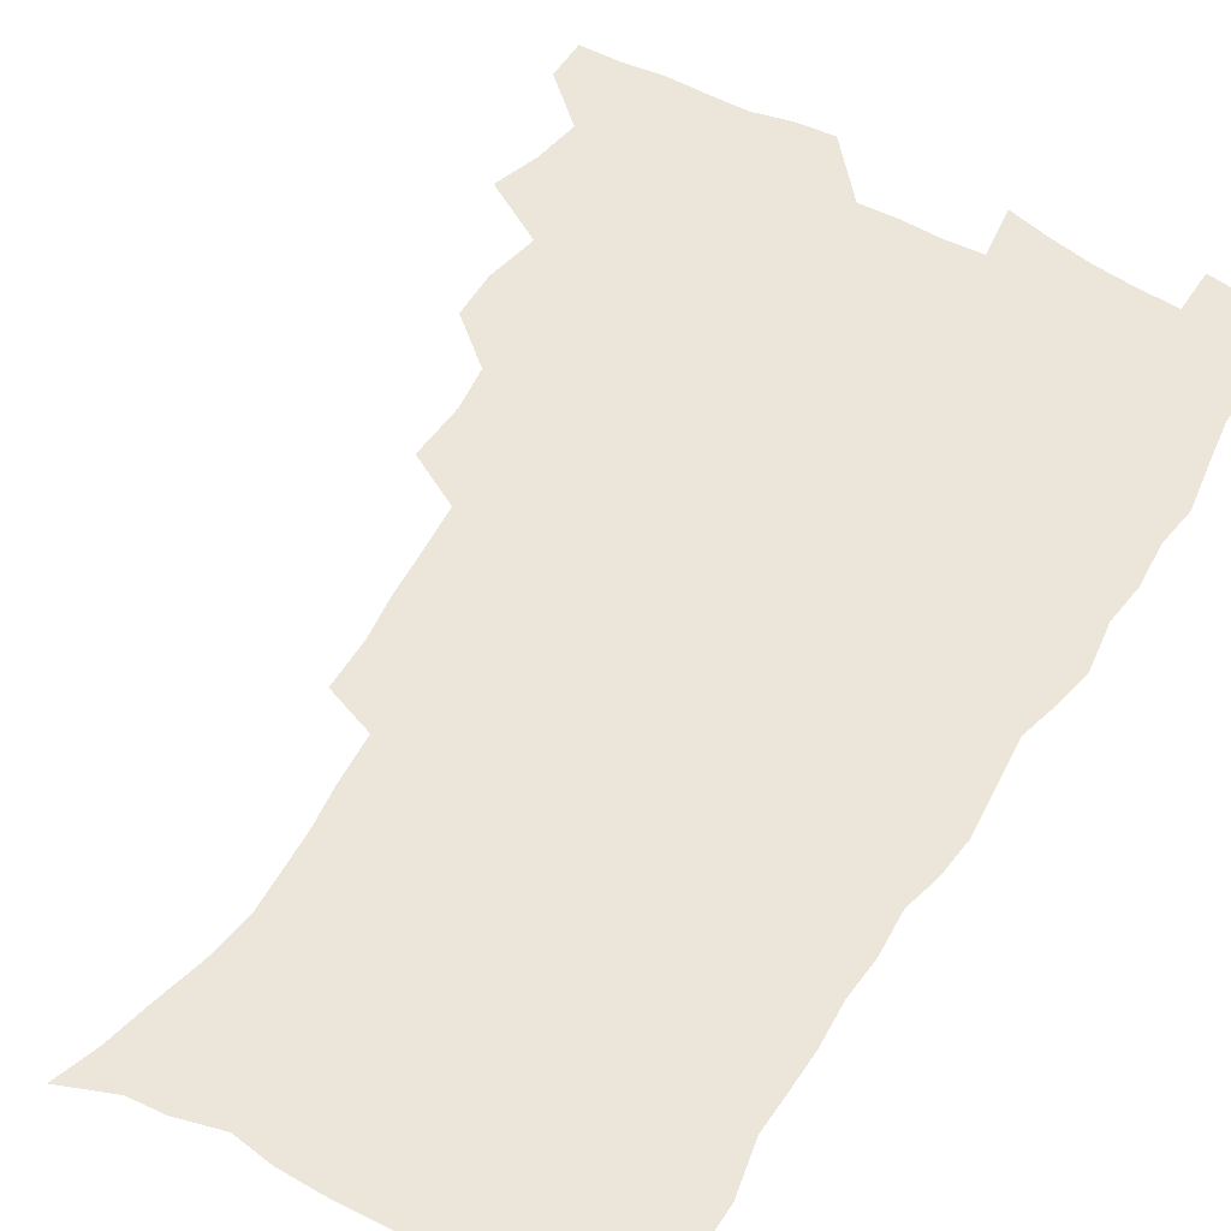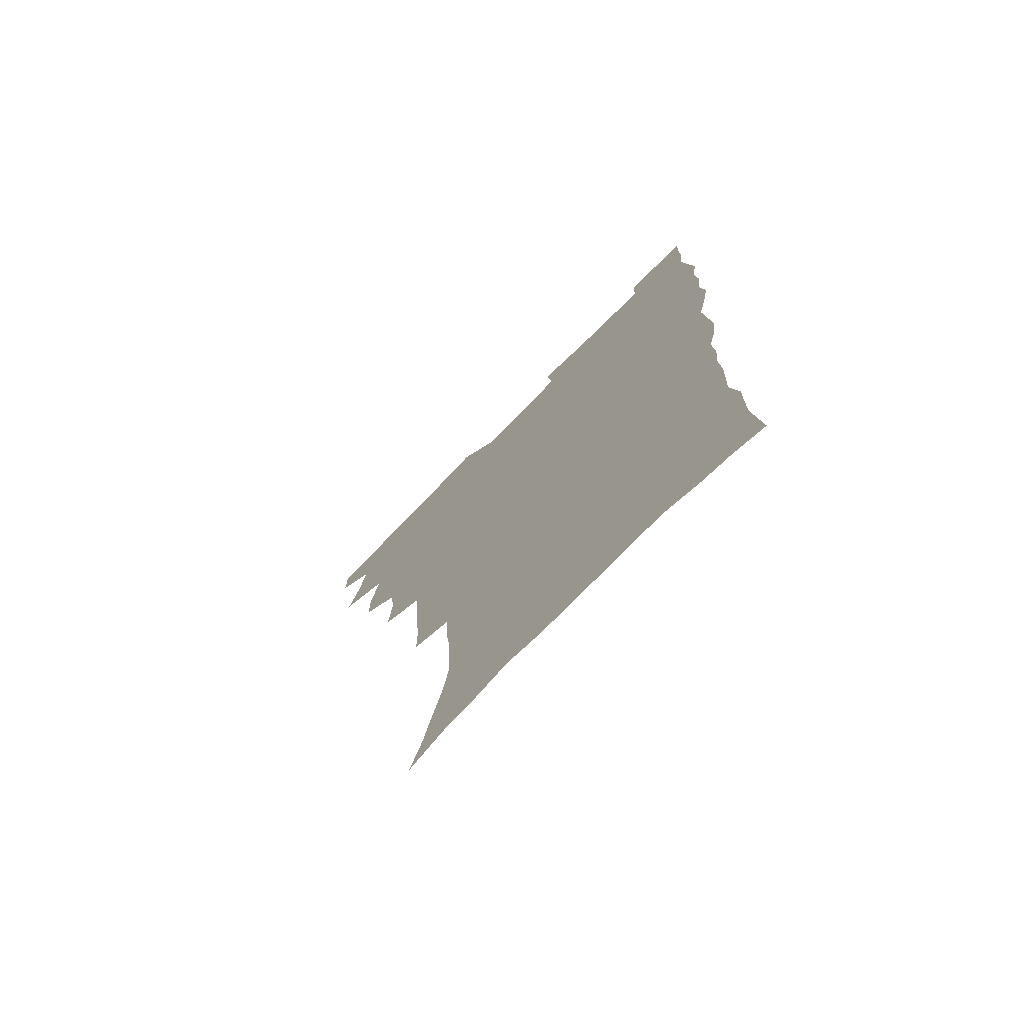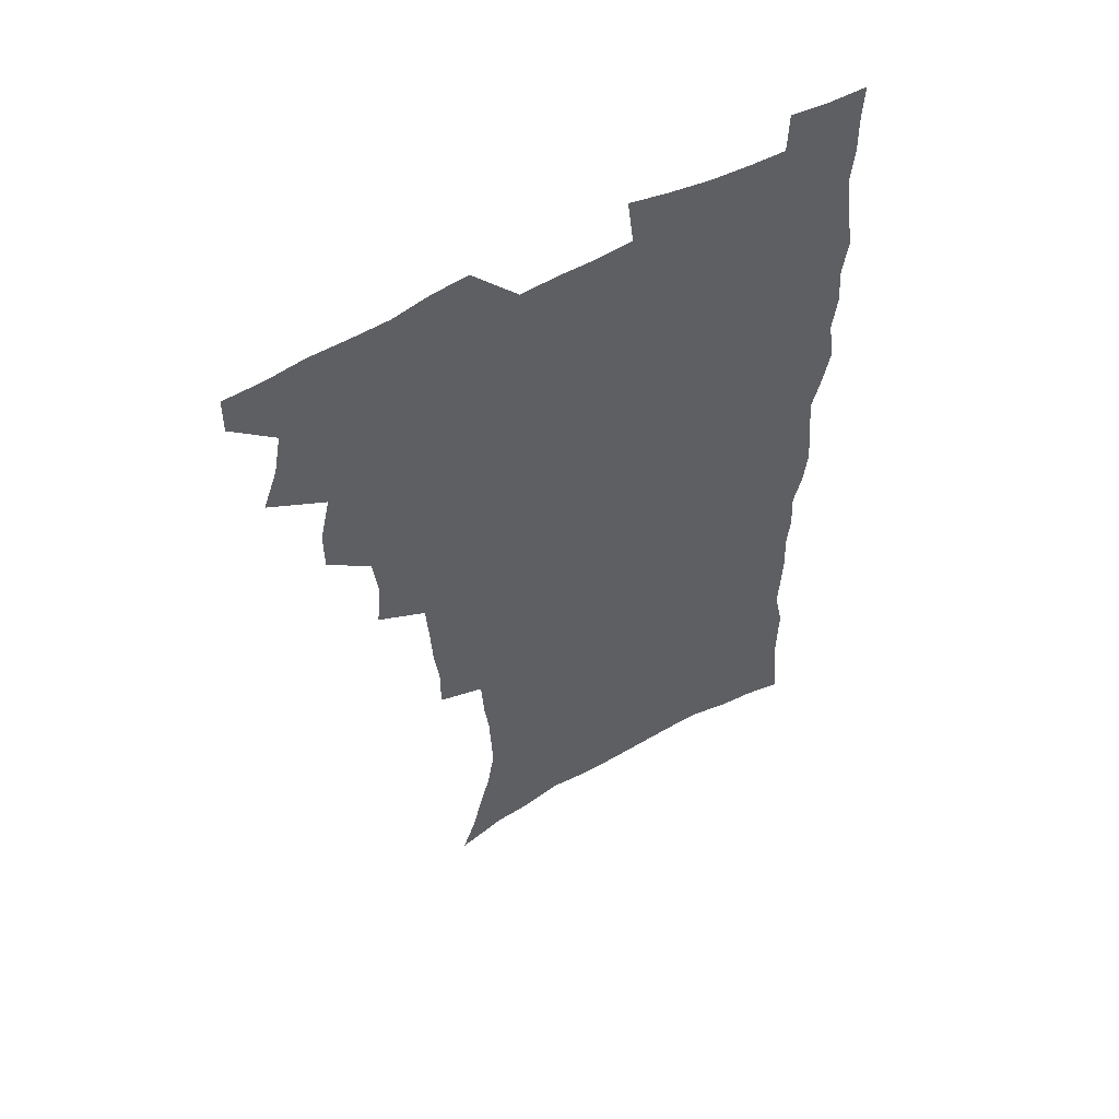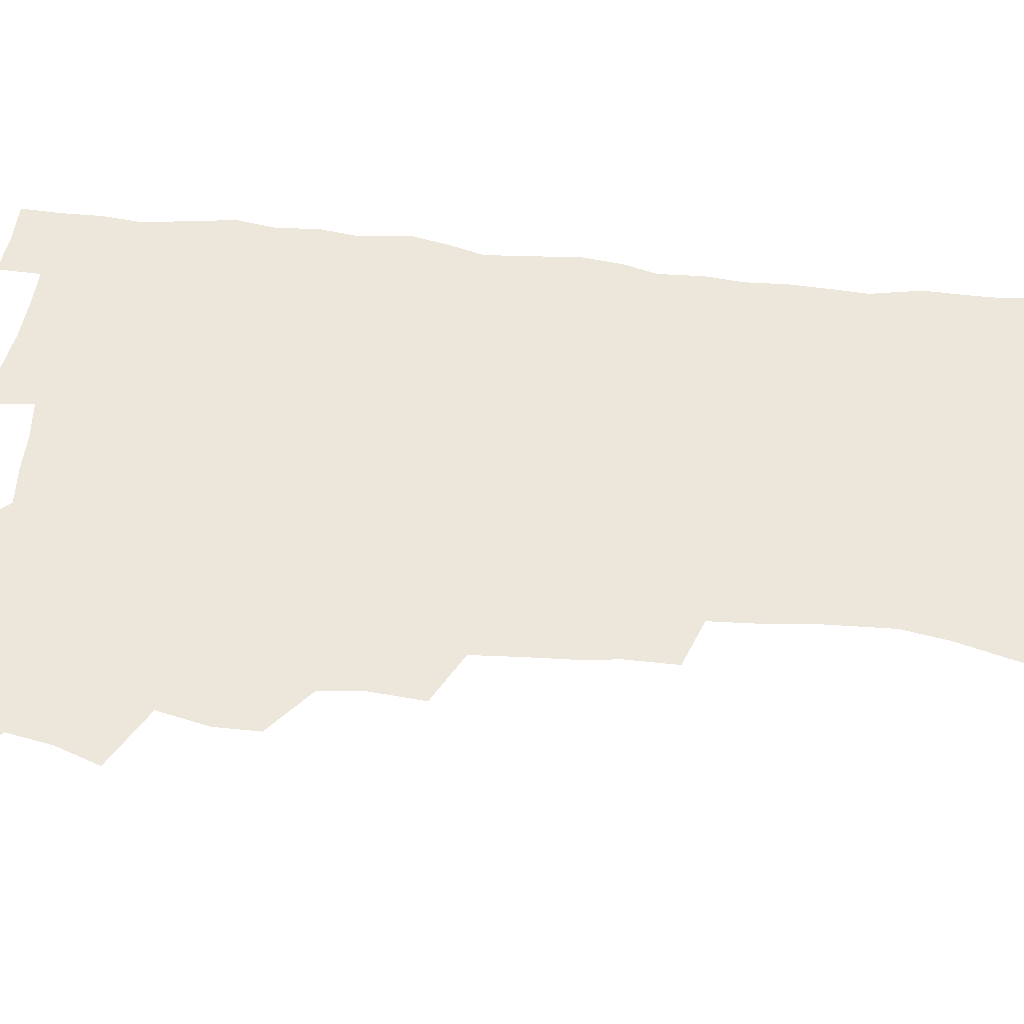
<metadata>
{"format":"obj","ext":"obj","renderer":"f3d","projection":"perspective","resolution":1024,"background":"white","views":[{"elev":56.5,"azim":31.1,"up":"+Z"},{"elev":-74.2,"azim":45.5,"up":"+Y"},{"elev":56.2,"azim":-30.1,"up":"+Y"},{"elev":52.7,"azim":-83.5,"up":"+Z"}]}
</metadata>
<code>
v 480.1 537.9 0
v 480.5 552.8 0
v 488.4 490 0
v 494.2 506.3 0
v 497.2 522.8 0
v 497.3 537.8 0
v 495.8 553.5 0
v 506.7 441.9 0
v 506.6 458.5 0
v 510.7 477.4 0
v 514.7 494 0
v 512.4 508.1 0
v 514.1 523.3 0
v 513.2 538 0
v 510.4 555.6 0
v 523.9 391.6 0
v 525.5 411.9 0
v 523.7 427.8 0
v 527.5 447.2 0
v 527.6 463.4 0
v 527.3 478.7 0
v 528.6 494.3 0
v 529.4 509.3 0
v 529.4 523.6 0
v 528.5 537.9 0
v 525.6 555.7 0
v 546.9 312.6 0
v 546.9 331.3 0
v 545 347 0
v 544.1 364.2 0
v 542.9 381.5 0
v 542.1 398.9 0
v 542.1 416.2 0
v 545.1 435.5 0
v 543.2 449.6 0
v 544.6 465.7 0
v 545.3 481 0
v 543.9 495.3 0
v 544.6 509.8 0
v 544 524.3 0
v 542.7 539.1 0
v 540.4 556.3 0
v 552 176.8 0
v 557.6 192.6 0
v 561.3 208.2 0
v 566.1 226.5 0
v 568.9 243.9 0
v 568.4 258.1 0
v 567.7 273.4 0
v 565.9 288.1 0
v 564.9 306.1 0
v 564.1 323.9 0
v 562.5 339.3 0
v 561.5 355.6 0
v 560.4 371.7 0
v 559.6 388.1 0
v 559.9 405.4 0
v 559.7 421.7 0
v 559.4 437 0
v 561.3 453.8 0
v 560 467.4 0
v 560.6 482.3 0
v 561.6 496.5 0
v 559.9 510.8 0
v 558.5 525.6 0
v 557.1 540.9 0
v 554.6 559.7 0
v 570.7 184.2 0
v 572.3 197.3 0
v 579.6 219.2 0
v 581.8 236 0
v 582.6 251.8 0
v 582.5 267.3 0
v 581 281.1 0
v 579.1 295.2 0
v 579.6 314.8 0
v 578.7 330.8 0
v 577.7 346.1 0
v 577.2 362.3 0
v 575.5 376.6 0
v 575.8 393.8 0
v 574.5 408.1 0
v 575.4 424.9 0
v 574.8 439.4 0
v 575.3 454.7 0
v 575.3 469 0
v 575.6 483.4 0
v 575.1 497.3 0
v 575.4 511 0
v 573.9 525.4 0
v 572.1 541.2 0
v 569 561.2 0
v 583.6 185.4 0
v 590.8 207.4 0
v 594.5 226.5 0
v 594.8 240.9 0
v 596.3 259.4 0
v 595.3 272.7 0
v 593.9 286.4 0
v 593.6 303.8 0
v 592.4 318.5 0
v 591.1 332.8 0
v 592.2 351.9 0
v 591.1 365.8 0
v 590 380.5 0
v 589.8 396.4 0
v 590 411.8 0
v 590.2 427.3 0
v 589.5 441.2 0
v 589.6 455.8 0
v 590.5 470.8 0
v 590.1 484.1 0
v 589.5 497.9 0
v 589.1 511.8 0
v 588 526.4 0
v 587.1 540.9 0
v 599.8 189.8 0
v 604.5 210 0
v 606.7 227.9 0
v 607.6 244.4 0
v 607.8 260.2 0
v 607.1 274.4 0
v 606.6 290.5 0
v 606.1 306.2 0
v 605.6 322.7 0
v 605.6 339.7 0
v 604.7 351.8 0
v 604.3 368.3 0
v 604 383.7 0
v 604.4 400 0
v 603.8 413.1 0
v 603.9 428.3 0
v 603.6 442.4 0
v 603.6 456.5 0
v 603.8 470.6 0
v 603.9 484.4 0
v 604.1 498.1 0
v 603.4 512.1 0
v 602.2 527 0
v 601.3 541.8 0
v 614 187.9 0
v 618.4 212.9 0
v 619.6 230.7 0
v 619.8 245.9 0
v 620 262.5 0
v 619.5 277 0
v 618.9 291.5 0
v 618.7 309 0
v 618.4 326 0
v 618 340.7 0
v 617.6 353.9 0
v 617.4 369.7 0
v 617.2 384.5 0
v 617.1 399.8 0
v 617 412.8 0
v 617.4 429.3 0
v 617.2 442.8 0
v 617.6 457.5 0
v 617.7 471.2 0
v 617.6 484.6 0
v 617.8 498.3 0
v 617.8 511.9 0
v 617.7 525.6 0
v 616.1 541.7 0
v 629.5 187.8 0
v 631.5 211.9 0
v 632.1 230.9 0
v 632.3 247.5 0
v 632.2 263.7 0
v 631.9 278.4 0
v 631.5 294.7 0
v 631.1 309.9 0
v 630.9 325.7 0
v 630.6 340.6 0
v 630.4 355.1 0
v 630.3 369.8 0
v 630.3 385.6 0
v 630.3 399.6 0
v 630.4 414.2 0
v 630.6 429.6 0
v 630.7 443.1 0
v 631 457.3 0
v 631.2 471 0
v 631.3 484.6 0
v 631.6 498.3 0
v 631.6 511.9 0
v 631.6 525.5 0
v 630.3 542.9 0
v 627.9 562.3 0
v 645 188.7 0
v 645 213.1 0
v 644.7 230.9 0
v 644.8 245.9 0
v 644.4 263.4 0
v 644.3 279.1 0
v 643.9 294.4 0
v 643.4 311.3 0
v 643.3 325.9 0
v 643.3 339.7 0
v 643.3 354.2 0
v 643.2 370.4 0
v 643.3 385.1 0
v 643.5 399.5 0
v 643.6 414.1 0
v 643.8 429 0
v 644.2 442.8 0
v 644.4 457.1 0
v 644.8 470.8 0
v 645.2 485 0
v 645.5 498.4 0
v 645.5 511.8 0
v 645.6 526 0
v 645.4 541.4 0
v 644.1 558.7 0
v 660.3 189.6 0
v 658.6 211.6 0
v 657.8 228.9 0
v 657.1 245.6 0
v 658.7 257.5 0
v 656.7 277.4 0
v 656.5 293.1 0
v 656.1 308.7 0
v 655.7 324.9 0
v 655.9 339.7 0
v 656 354.2 0
v 656.1 369.3 0
v 656.3 384 0
v 656.9 397.9 0
v 657 412.9 0
v 657.6 427.1 0
v 657.8 441.8 0
v 658.5 455.5 0
v 658.5 470.2 0
v 658.8 484.2 0
v 659 498.1 0
v 659.6 512 0
v 659.8 526 0
v 660.3 540.1 0
v 659.8 556.1 0
v 675.1 189.7 0
v 672.7 208.9 0
v 670.5 228.4 0
v 671 242.2 0
v 670.5 257.8 0
v 668.5 278.5 0
v 669 291.8 0
v 668.1 309 0
v 668 323.8 0
v 668.5 338 0
v 669.2 352 0
v 668.8 368.1 0
v 669.8 381.8 0
v 670.3 396.2 0
v 671.8 409.5 0
v 671.8 424.6 0
v 671.5 440.3 0
v 672.4 454.3 0
v 672.6 468.9 0
v 672.3 484 0
v 673 497.6 0
v 673.6 511.4 0
v 674.3 525.7 0
v 674.6 540.1 0
v 675 554.8 0
v 691 185 0
v 687.5 204.9 0
v 683.8 225.9 0
v 684 240.4 0
v 682.8 257.3 0
v 683 272.4 0
v 681.6 289.4 0
v 682.1 303.7 0
v 680.5 321.2 0
v 682.5 333.8 0
v 682.8 348.7 0
v 684 362.8 0
v 683.7 378.5 0
v 684.5 392.9 0
v 685.7 407.1 0
v 685.5 422.9 0
v 686.8 436.8 0
v 686.8 452.2 0
v 687.3 467 0
v 687.1 482 0
v 687.9 496.2 0
v 688.1 510.8 0
v 688.7 525.1 0
v 689.2 539.3 0
v 689.8 554.3 0
v 690.3 570.6 0
v 705.3 183.1 0
v 702.2 201.2 0
v 700.9 217.5 0
v 699.5 234 0
v 696.8 252.3 0
v 696.9 267.2 0
v 696.7 282.5 0
v 696.1 298.4 0
v 697 312.8 0
v 697.3 327.7 0
v 698.1 342.5 0
v 700.2 356 0
v 700.2 371.9 0
v 700 387.8 0
v 700.7 403 0
v 700.7 418.9 0
v 700.9 434.3 0
v 703.4 448.2 0
v 703.5 463.6 0
v 701.6 480.2 0
v 703.7 494.1 0
v 703.6 509.3 0
v 703.3 524.4 0
v 703.6 538.7 0
v 705 553.8 0
v 705.7 568.8 0
v 720.5 178.6 0
v 718.9 194.4 0
v 717.2 210.4 0
v 717.3 224.5 0
v 717.7 239 0
v 713.9 257.9 0
v 714.7 271.9 0
v 715.2 286.5 0
v 714.5 302.8 0
v 715.8 317.1 0
v 714.9 333.8 0
v 718.3 346.7 0
v 720 361.4 0
v 718.5 379.1 0
v 717 397 0
v 720.7 410.7 0
v 723.5 425.1 0
v 721.1 443 0
v 722.9 457.7 0
v 721.9 474.3 0
v 724.1 489 0
v 721.5 506.2 0
v 719.1 523.4 0
v 720.5 538.3 0
v 720.2 553.4 0
v 720.8 568.5 0
f 5 6 1
f 1 6 2
f 6 7 2
f 10 11 3
f 3 11 4
f 11 12 4
f 4 12 5
f 12 13 5
f 5 13 6
f 13 14 6
f 6 14 7
f 14 15 7
f 18 19 8
f 8 19 9
f 19 20 9
f 9 20 10
f 20 21 10
f 10 21 11
f 21 22 11
f 11 22 12
f 22 23 12
f 12 23 13
f 23 24 13
f 13 24 14
f 24 25 14
f 14 25 15
f 25 26 15
f 31 32 16
f 16 32 17
f 32 33 17
f 17 33 18
f 33 34 18
f 18 34 19
f 34 35 19
f 19 35 20
f 35 36 20
f 20 36 21
f 36 37 21
f 21 37 22
f 37 38 22
f 22 38 23
f 38 39 23
f 23 39 24
f 39 40 24
f 24 40 25
f 40 41 25
f 25 41 26
f 41 42 26
f 51 52 27
f 27 52 28
f 52 53 28
f 28 53 29
f 53 54 29
f 29 54 30
f 54 55 30
f 30 55 31
f 55 56 31
f 31 56 32
f 56 57 32
f 32 57 33
f 57 58 33
f 33 58 34
f 58 59 34
f 34 59 35
f 59 60 35
f 35 60 36
f 60 61 36
f 36 61 37
f 61 62 37
f 37 62 38
f 62 63 38
f 38 63 39
f 63 64 39
f 39 64 40
f 64 65 40
f 40 65 41
f 65 66 41
f 41 66 42
f 66 67 42
f 43 68 44
f 68 69 44
f 44 69 45
f 69 70 45
f 45 70 46
f 70 71 46
f 46 71 47
f 71 72 47
f 47 72 48
f 72 73 48
f 48 73 49
f 73 74 49
f 49 74 50
f 74 75 50
f 50 75 51
f 75 76 51
f 51 76 52
f 76 77 52
f 52 77 53
f 77 78 53
f 53 78 54
f 78 79 54
f 54 79 55
f 79 80 55
f 55 80 56
f 80 81 56
f 56 81 57
f 81 82 57
f 57 82 58
f 82 83 58
f 58 83 59
f 83 84 59
f 59 84 60
f 84 85 60
f 60 85 61
f 85 86 61
f 61 86 62
f 86 87 62
f 62 87 63
f 87 88 63
f 63 88 64
f 88 89 64
f 64 89 65
f 89 90 65
f 65 90 66
f 90 91 66
f 66 91 67
f 91 92 67
f 68 93 69
f 93 94 69
f 69 94 70
f 94 95 70
f 70 95 71
f 95 96 71
f 71 96 72
f 96 97 72
f 72 97 73
f 97 98 73
f 73 98 74
f 98 99 74
f 74 99 75
f 99 100 75
f 75 100 76
f 100 101 76
f 76 101 77
f 101 102 77
f 77 102 78
f 102 103 78
f 78 103 79
f 103 104 79
f 79 104 80
f 104 105 80
f 80 105 81
f 105 106 81
f 81 106 82
f 106 107 82
f 82 107 83
f 107 108 83
f 83 108 84
f 108 109 84
f 84 109 85
f 109 110 85
f 85 110 86
f 110 111 86
f 86 111 87
f 111 112 87
f 87 112 88
f 112 113 88
f 88 113 89
f 113 114 89
f 89 114 90
f 114 115 90
f 90 115 91
f 115 116 91
f 91 116 92
f 93 117 94
f 117 118 94
f 94 118 95
f 118 119 95
f 95 119 96
f 119 120 96
f 96 120 97
f 120 121 97
f 97 121 98
f 121 122 98
f 98 122 99
f 122 123 99
f 99 123 100
f 123 124 100
f 100 124 101
f 124 125 101
f 101 125 102
f 125 126 102
f 102 126 103
f 126 127 103
f 103 127 104
f 127 128 104
f 104 128 105
f 128 129 105
f 105 129 106
f 129 130 106
f 106 130 107
f 130 131 107
f 107 131 108
f 131 132 108
f 108 132 109
f 132 133 109
f 109 133 110
f 133 134 110
f 110 134 111
f 134 135 111
f 111 135 112
f 135 136 112
f 112 136 113
f 136 137 113
f 113 137 114
f 137 138 114
f 114 138 115
f 138 139 115
f 115 139 116
f 139 140 116
f 117 141 118
f 141 142 118
f 118 142 119
f 142 143 119
f 119 143 120
f 143 144 120
f 120 144 121
f 144 145 121
f 121 145 122
f 145 146 122
f 122 146 123
f 146 147 123
f 123 147 124
f 147 148 124
f 124 148 125
f 148 149 125
f 125 149 126
f 149 150 126
f 126 150 127
f 150 151 127
f 127 151 128
f 151 152 128
f 128 152 129
f 152 153 129
f 129 153 130
f 153 154 130
f 130 154 131
f 154 155 131
f 131 155 132
f 155 156 132
f 132 156 133
f 156 157 133
f 133 157 134
f 157 158 134
f 134 158 135
f 158 159 135
f 135 159 136
f 159 160 136
f 136 160 137
f 160 161 137
f 137 161 138
f 161 162 138
f 138 162 139
f 162 163 139
f 139 163 140
f 163 164 140
f 141 165 142
f 165 166 142
f 142 166 143
f 166 167 143
f 143 167 144
f 167 168 144
f 144 168 145
f 168 169 145
f 145 169 146
f 169 170 146
f 146 170 147
f 170 171 147
f 147 171 148
f 171 172 148
f 148 172 149
f 172 173 149
f 149 173 150
f 173 174 150
f 150 174 151
f 174 175 151
f 151 175 152
f 175 176 152
f 152 176 153
f 176 177 153
f 153 177 154
f 177 178 154
f 154 178 155
f 178 179 155
f 155 179 156
f 179 180 156
f 156 180 157
f 180 181 157
f 157 181 158
f 181 182 158
f 158 182 159
f 182 183 159
f 159 183 160
f 183 184 160
f 160 184 161
f 184 185 161
f 161 185 162
f 185 186 162
f 162 186 163
f 186 187 163
f 163 187 164
f 187 188 164
f 165 190 166
f 190 191 166
f 166 191 167
f 191 192 167
f 167 192 168
f 192 193 168
f 168 193 169
f 193 194 169
f 169 194 170
f 194 195 170
f 170 195 171
f 195 196 171
f 171 196 172
f 196 197 172
f 172 197 173
f 197 198 173
f 173 198 174
f 198 199 174
f 174 199 175
f 199 200 175
f 175 200 176
f 200 201 176
f 176 201 177
f 201 202 177
f 177 202 178
f 202 203 178
f 178 203 179
f 203 204 179
f 179 204 180
f 204 205 180
f 180 205 181
f 205 206 181
f 181 206 182
f 206 207 182
f 182 207 183
f 207 208 183
f 183 208 184
f 208 209 184
f 184 209 185
f 209 210 185
f 185 210 186
f 210 211 186
f 186 211 187
f 211 212 187
f 187 212 188
f 212 213 188
f 188 213 189
f 213 214 189
f 190 215 191
f 215 216 191
f 191 216 192
f 216 217 192
f 192 217 193
f 217 218 193
f 193 218 194
f 218 219 194
f 194 219 195
f 219 220 195
f 195 220 196
f 220 221 196
f 196 221 197
f 221 222 197
f 197 222 198
f 222 223 198
f 198 223 199
f 223 224 199
f 199 224 200
f 224 225 200
f 200 225 201
f 225 226 201
f 201 226 202
f 226 227 202
f 202 227 203
f 227 228 203
f 203 228 204
f 228 229 204
f 204 229 205
f 229 230 205
f 205 230 206
f 230 231 206
f 206 231 207
f 231 232 207
f 207 232 208
f 232 233 208
f 208 233 209
f 233 234 209
f 209 234 210
f 234 235 210
f 210 235 211
f 235 236 211
f 211 236 212
f 236 237 212
f 212 237 213
f 237 238 213
f 213 238 214
f 238 239 214
f 215 240 216
f 240 241 216
f 216 241 217
f 241 242 217
f 217 242 218
f 242 243 218
f 218 243 219
f 243 244 219
f 219 244 220
f 244 245 220
f 220 245 221
f 245 246 221
f 221 246 222
f 246 247 222
f 222 247 223
f 247 248 223
f 223 248 224
f 248 249 224
f 224 249 225
f 249 250 225
f 225 250 226
f 250 251 226
f 226 251 227
f 251 252 227
f 227 252 228
f 252 253 228
f 228 253 229
f 253 254 229
f 229 254 230
f 254 255 230
f 230 255 231
f 255 256 231
f 231 256 232
f 256 257 232
f 232 257 233
f 257 258 233
f 233 258 234
f 258 259 234
f 234 259 235
f 259 260 235
f 235 260 236
f 260 261 236
f 236 261 237
f 261 262 237
f 237 262 238
f 262 263 238
f 238 263 239
f 263 264 239
f 240 265 241
f 265 266 241
f 241 266 242
f 266 267 242
f 242 267 243
f 267 268 243
f 243 268 244
f 268 269 244
f 244 269 245
f 269 270 245
f 245 270 246
f 270 271 246
f 246 271 247
f 271 272 247
f 247 272 248
f 272 273 248
f 248 273 249
f 273 274 249
f 249 274 250
f 274 275 250
f 250 275 251
f 275 276 251
f 251 276 252
f 276 277 252
f 252 277 253
f 277 278 253
f 253 278 254
f 278 279 254
f 254 279 255
f 279 280 255
f 255 280 256
f 280 281 256
f 256 281 257
f 281 282 257
f 257 282 258
f 282 283 258
f 258 283 259
f 283 284 259
f 259 284 260
f 284 285 260
f 260 285 261
f 285 286 261
f 261 286 262
f 286 287 262
f 262 287 263
f 287 288 263
f 263 288 264
f 288 289 264
f 265 291 266
f 291 292 266
f 266 292 267
f 292 293 267
f 267 293 268
f 293 294 268
f 268 294 269
f 294 295 269
f 269 295 270
f 295 296 270
f 270 296 271
f 296 297 271
f 271 297 272
f 297 298 272
f 272 298 273
f 298 299 273
f 273 299 274
f 299 300 274
f 274 300 275
f 300 301 275
f 275 301 276
f 301 302 276
f 276 302 277
f 302 303 277
f 277 303 278
f 303 304 278
f 278 304 279
f 304 305 279
f 279 305 280
f 305 306 280
f 280 306 281
f 306 307 281
f 281 307 282
f 307 308 282
f 282 308 283
f 308 309 283
f 283 309 284
f 309 310 284
f 284 310 285
f 310 311 285
f 285 311 286
f 311 312 286
f 286 312 287
f 312 313 287
f 287 313 288
f 313 314 288
f 288 314 289
f 314 315 289
f 289 315 290
f 315 316 290
f 291 317 292
f 317 318 292
f 292 318 293
f 318 319 293
f 293 319 294
f 319 320 294
f 294 320 295
f 320 321 295
f 295 321 296
f 321 322 296
f 296 322 297
f 322 323 297
f 297 323 298
f 323 324 298
f 298 324 299
f 324 325 299
f 299 325 300
f 325 326 300
f 300 326 301
f 326 327 301
f 301 327 302
f 327 328 302
f 302 328 303
f 328 329 303
f 303 329 304
f 329 330 304
f 304 330 305
f 330 331 305
f 305 331 306
f 331 332 306
f 306 332 307
f 332 333 307
f 307 333 308
f 333 334 308
f 308 334 309
f 334 335 309
f 309 335 310
f 335 336 310
f 310 336 311
f 336 337 311
f 311 337 312
f 337 338 312
f 312 338 313
f 338 339 313
f 313 339 314
f 339 340 314
f 314 340 315
f 340 341 315
f 315 341 316
f 341 342 316

</code>
